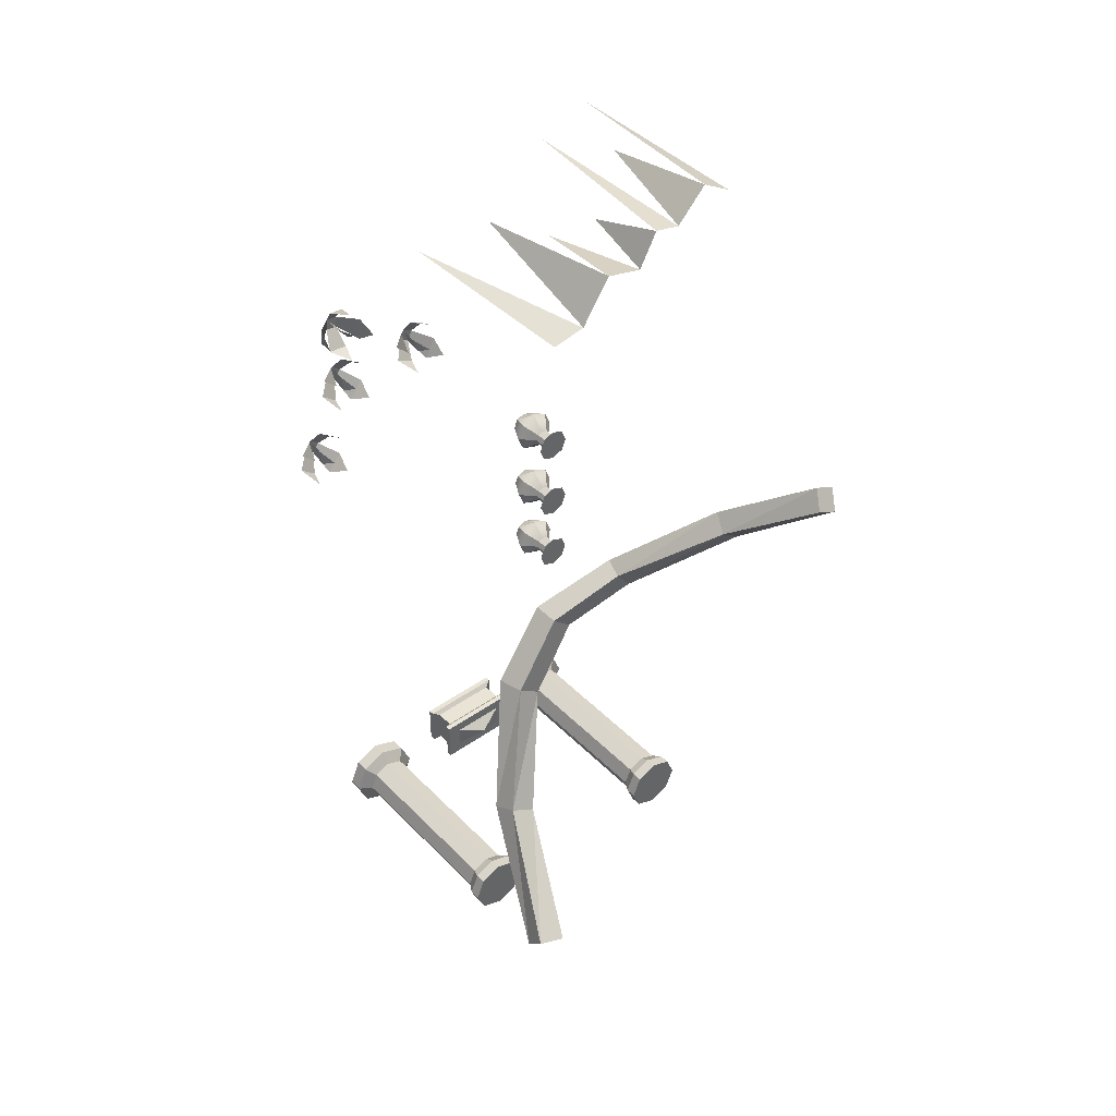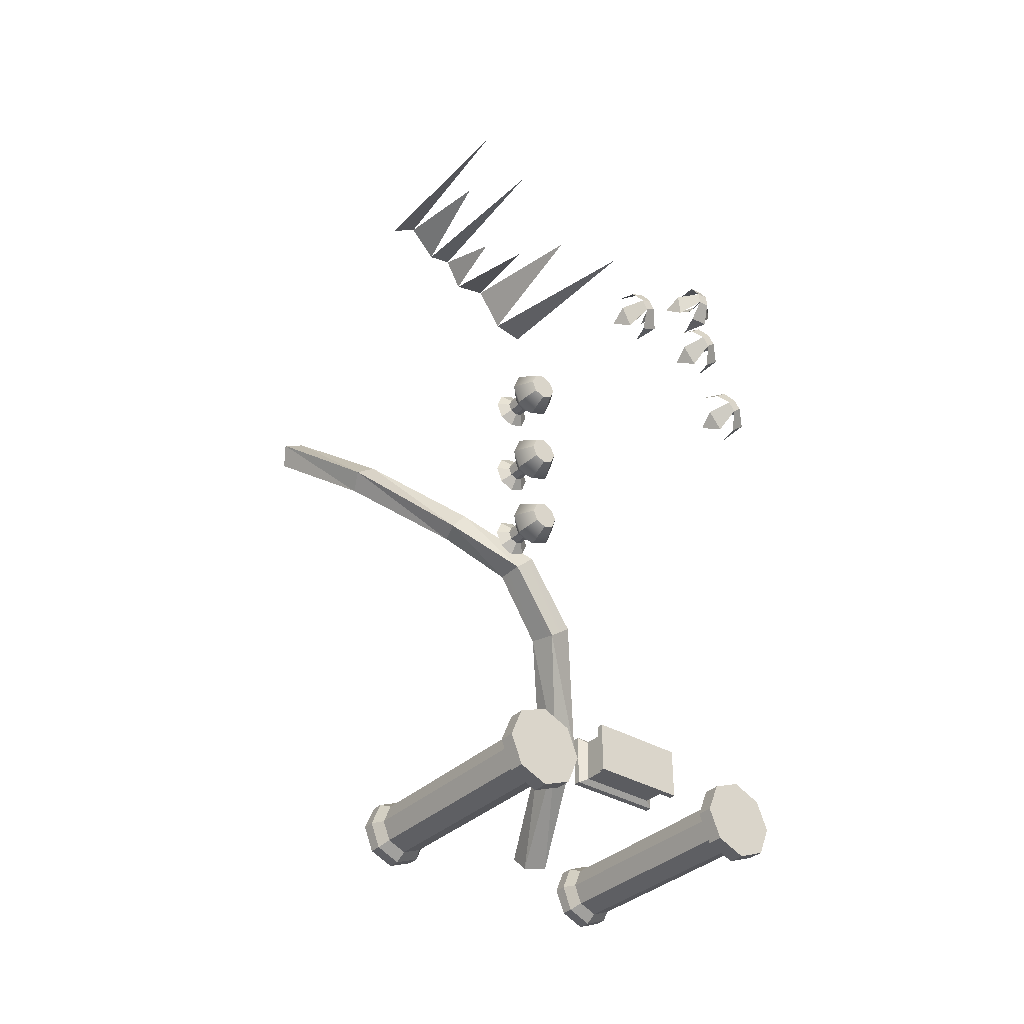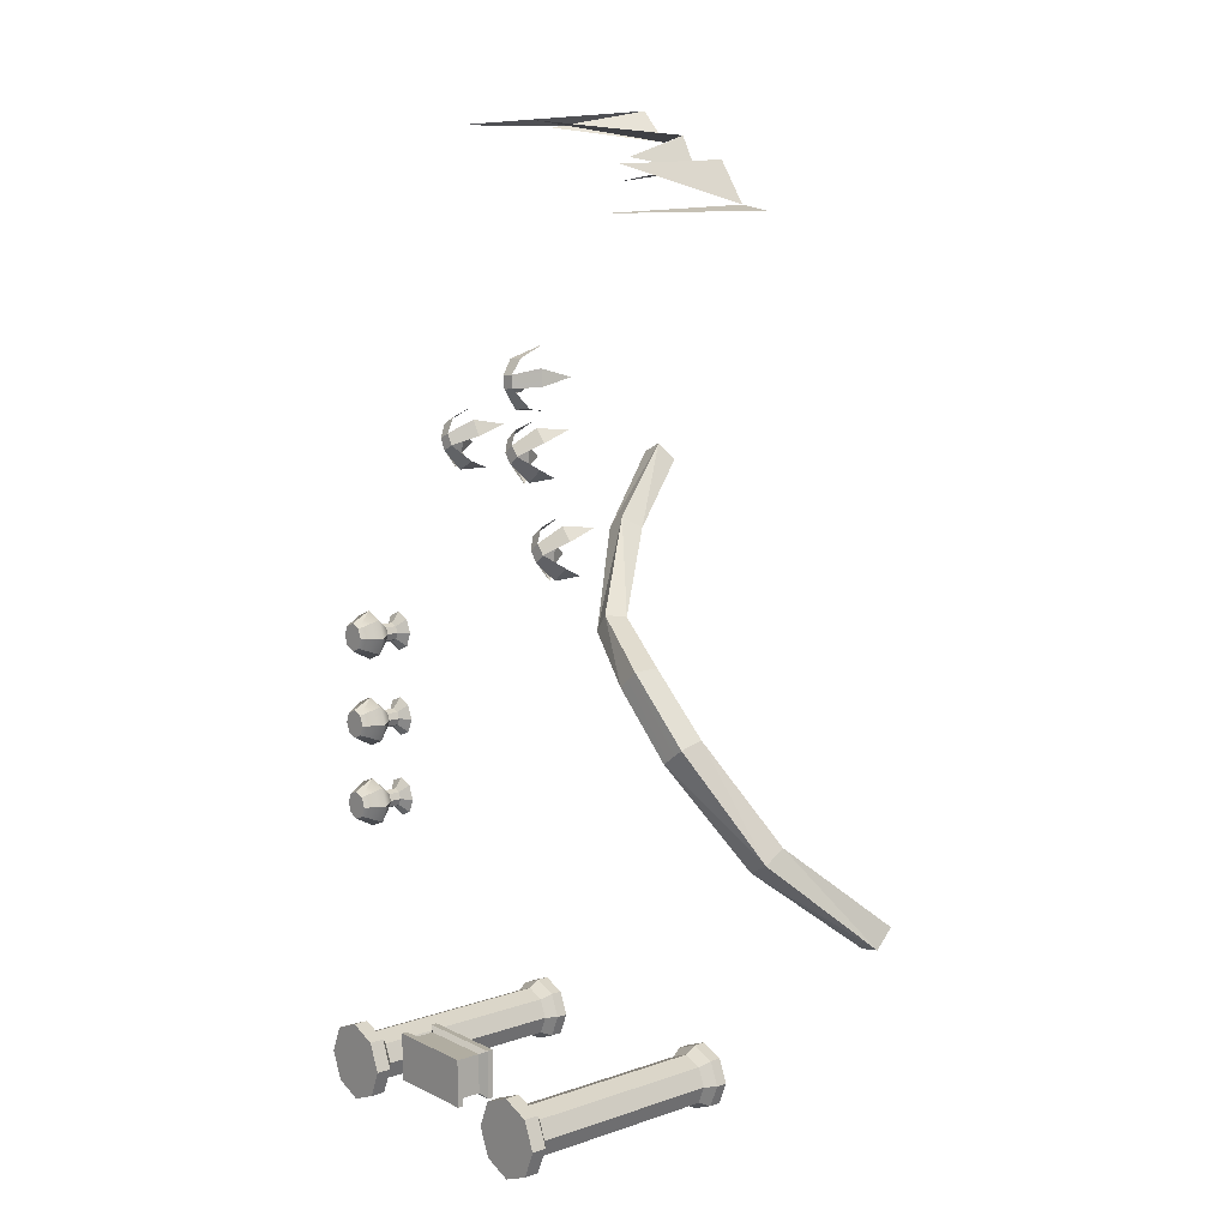
<metadata>
{"format":"obj","ext":"obj","renderer":"f3d","projection":"perspective","resolution":1024,"background":"white","views":[{"elev":42.5,"azim":139.9,"up":"+Z"},{"elev":-35.2,"azim":-38.4,"up":"+Z"},{"elev":10.3,"azim":49.9,"up":"+Z"}]}
</metadata>
<code>
o Plane.033
v -1.605 -1.092 2.084
v -1.823 -1.092 1.866
v -1.668 -1.092 1.93
v -2.04 -1.092 2.084
v -1.977 -1.092 1.93
v -1.823 -1.092 2.302
v -1.977 -1.092 2.238
v -1.668 -1.092 2.238
v -2.091 -0.7895 2.353
v -2.203 -0.7895 2.084
v -1.823 -0.7895 1.704
v -1.442 -0.7895 2.084
v -2.091 -0.7895 1.815
v -1.554 -0.7895 1.815
v -1.823 -0.7895 2.465
v -1.554 -0.7895 2.353
v -1.721 -0.5432 2.186
v -1.679 -0.5432 2.084
v -1.721 -0.5432 1.983
v -1.924 -0.5432 1.983
v -1.924 -0.5432 2.186
v -1.966 -0.5432 2.084
v -1.924 -0.3621 1.983
v -1.823 -0.5432 2.228
v -1.924 -0.3621 2.186
v -1.679 -0.3621 2.084
v -1.823 -0.3621 1.941
v -1.823 -0.5432 1.941
v -1.966 -0.3621 2.084
v -1.721 -0.3621 1.983
v -1.518 -0.2395 2.084
v -1.823 -0.2395 1.78
v -2.127 -0.2395 2.084
v -1.721 -0.3621 2.186
v -1.823 -0.2395 2.388
v -1.608 -0.2395 2.299
v -1.608 -0.2395 1.869
v -2.038 -0.2395 1.869
v -2.038 -0.2395 2.299
v -1.823 -0.3621 2.228
f 1 2 3
f 2 4 5
f 4 6 7
f 1 6 8
f 1 4 6
f 4 9 10
f 5 11 2
f 3 12 1
f 6 9 7
f 5 10 13
f 2 14 3
f 8 12 1
f 8 15 16
f 15 17 16
f 16 18 12
f 11 19 14
f 10 20 13
f 15 21 9
f 22 23 20
f 24 25 21
f 19 26 18
f 20 27 28
f 21 29 22
f 10 21 22
f 11 20 28
f 12 19 18
f 30 31 26
f 23 32 27
f 25 33 29
f 34 35 36
f 34 31 26
f 28 30 19
f 17 26 18
f 24 34 17
f 31 37 32
f 32 38 33
f 33 39 35
f 31 36 35
f 35 32 31
f 25 35 39
f 29 38 23
f 27 37 30
f 1 2 4
f 4 7 9
f 5 13 11
f 3 14 12
f 6 15 9
f 5 4 10
f 2 11 14
f 8 16 12
f 8 6 15
f 15 24 17
f 16 17 18
f 11 28 19
f 10 22 20
f 15 24 21
f 22 29 23
f 24 40 25
f 19 30 26
f 20 23 27
f 21 25 29
f 10 9 21
f 11 13 20
f 12 14 19
f 30 37 31
f 23 38 32
f 25 39 33
f 34 40 35
f 34 36 31
f 28 27 30
f 17 34 26
f 24 40 34
f 35 33 32
f 25 40 35
f 29 33 38
f 27 32 37
o Plane.028
v -1.474 4.171 12.48
v -1.575 0.8223 12.44
v -1.044 4.111 12.72
v -0.5556 4.111 12.22
v -0.9965 2.189 12.42
v -0.2969 1.328 12.49
v -0.1235 4.111 12.32
v -0.004785 2.913 11.97
v 0.1723 4.111 11.78
v 0.4343 2.337 11.59
v 0.7701 4.111 11.93
v 1.11 1.787 11.84
v 1.243 4.111 11.25
v 1.767 0.8993 11.13
v 1.784 4.111 11.16
f 41 42 43
f 44 43 45
f 44 46 47
f 47 48 49
f 49 50 51
f 51 52 53
f 53 54 55
o Cube
v 0.7471 2.395 4.131
v 1.302 2.512 2.747
v 1.693 2.522 3.037
v 1.235 2.989 2.821
v 0.7471 2.853 4.131
v 1.626 2.999 3.111
v 0.4044 2.853 3.828
v -0.3878 3.195 4.746
v 0.4044 2.395 3.828
v 2.599 3.474 1.227
v 2.55 3.879 1.435
v -0.62 3.222 4.446
v -1.537 4.51 5.947
v -0.7358 2.865 4.503
v -0.5037 2.837 4.803
v -1.87 4.527 5.724
v -2.288 5.894 6.935
v -1.684 4.194 6.144
v -2.017 4.21 5.921
v 2.147 3.938 1.225
v 2.901 5.329 -0.4224
v 2.196 3.533 1.018
v 3.32 5.233 -0.322
v 2.896 5.639 -0.1079
v 3.315 5.543 -0.007531
v -2.796 5.668 7.046
v -2.434 5.653 7.22
v -2.649 5.909 6.762
f 56 57 58
f 59 60 61
f 61 56 58
f 62 63 60
f 64 59 57
f 61 65 66
f 67 68 63
f 62 69 67
f 60 70 56
f 64 70 69
f 71 72 68
f 63 73 70
f 67 74 71
f 69 73 74
f 75 76 77
f 59 66 75
f 59 77 57
f 57 65 58
f 78 79 80
f 77 78 65
f 75 80 79
f 66 78 80
f 72 81 82
f 68 82 73
f 71 81 83
f 74 82 81
f 56 64 57
f 59 62 60
f 61 60 56
f 62 67 63
f 64 62 59
f 61 58 65
f 67 71 68
f 62 64 69
f 60 63 70
f 64 56 70
f 71 83 72
f 63 68 73
f 67 69 74
f 69 70 73
f 75 79 76
f 59 61 66
f 59 75 77
f 57 77 65
f 78 76 79
f 77 76 78
f 75 66 80
f 66 65 78
f 72 83 81
f 68 72 82
f 71 74 81
f 74 73 82
o Cube.004
v 0.6009 -0.9055 -1.393
v 0.7246 -0.974 -2.08
v 0.6009 -0.9055 -2.016
v -0.5947 -0.5813 -1.393
v -0.7274 -0.51 -2.085
v -0.5947 -0.5813 -2.016
v 0.6009 -0.5813 -2.016
v 0.6009 -0.5813 -1.393
v -0.5947 -0.9055 -1.393
v -0.5947 -0.9055 -2.016
v -0.7184 -0.974 -2.08
v -0.7184 -1.07 -1.328
v -0.7184 -0.974 -1.328
v 0.7246 -0.974 -1.328
v 0.7246 -1.07 -1.328
v -0.7184 -1.07 -2.08
v 0.7246 -1.07 -2.08
v 0.7336 -0.51 -2.085
v 0.7336 -0.4154 -1.323
v 0.7336 -0.51 -1.323
v -0.7274 -0.51 -1.323
v 0.7336 -0.4154 -2.085
v -0.4785 -0.4154 -1.903
v 0.5002 -0.4154 -1.888
v -0.7274 -0.4154 -2.085
v -0.7274 -0.4154 -1.323
v 0.4884 -0.4154 -1.519
v 0.01113 -0.227 -1.706
v -0.4657 -0.4154 -1.517
f 84 85 86
f 87 88 89
f 90 84 86
f 91 92 84
f 92 89 93
f 86 89 90
f 94 95 96
f 93 96 92
f 92 97 84
f 93 85 94
f 98 99 100
f 85 99 94
f 96 98 97
f 97 100 85
f 101 102 103
f 90 88 101
f 91 104 87
f 90 103 91
f 105 106 107
f 104 108 88
f 88 105 101
f 103 109 104
f 110 107 111
f 112 109 102
f 106 112 111
f 107 106 111
f 112 110 111
f 84 97 85
f 87 104 88
f 90 91 84
f 91 87 92
f 92 87 89
f 86 93 89
f 94 99 95
f 93 94 96
f 92 96 97
f 93 86 85
f 98 95 99
f 85 100 99
f 96 95 98
f 97 98 100
f 101 105 102
f 90 89 88
f 91 103 104
f 90 101 103
f 105 108 106
f 104 109 108
f 88 108 105
f 103 102 109
f 112 106 109
f 102 105 107
f 102 107 110
f 106 108 109
f 102 110 112
o Plane
v -1.627 -0.7628 -1.838
v -1.917 -0.9136 -1.504
v -1.917 -0.7628 -1.717
v -1.506 -0.7628 -2.128
v -1.476 -0.9136 -1.687
v -1.627 -0.7628 -2.419
v -1.917 -0.9136 -2.752
v -1.917 -0.7628 -2.539
v -2.208 -0.7628 -2.419
v -2.541 -0.9136 -2.128
v -2.328 -0.7628 -2.128
v -2.208 -0.7628 -1.838
v -1.917 2.366 -1.717
v -2.284 2.544 -1.762
v -2.208 2.366 -1.838
v -1.627 2.366 -2.419
v -1.399 2.544 -2.128
v -1.506 2.366 -2.128
v -2.208 2.366 -2.419
v -1.917 2.544 -2.647
v -1.917 2.366 -2.539
v -2.436 2.544 -2.128
v -2.328 2.366 -2.128
v -1.551 2.544 -1.762
v -1.627 2.366 -1.838
v -1.293 -0.9136 -2.128
v -1.476 -1.152 -2.57
v -1.476 -0.9136 -2.57
v -2.359 -1.152 -2.57
v -2.359 -0.9136 -2.57
v -2.359 -1.152 -1.687
v -2.359 -0.9136 -1.687
v -1.917 -1.152 -1.504
v -1.476 -1.152 -1.687
v -1.293 -1.152 -2.128
v -1.917 -1.152 -2.752
v -2.541 -1.152 -2.128
v -1.399 2.729 -2.128
v -1.551 2.729 -2.495
v -1.551 2.544 -2.495
v -2.284 2.729 -2.495
v -2.284 2.544 -2.495
v -1.917 2.544 -1.61
v -2.284 2.729 -1.762
v -1.917 2.729 -2.647
v -2.436 2.729 -2.128
v -1.917 2.729 -1.61
v -1.551 2.729 -1.762
f 113 114 115
f 116 117 113
f 118 119 120
f 121 122 123
f 124 114 115
f 125 126 127
f 128 129 130
f 131 132 133
f 127 134 135
f 125 136 137
f 124 135 123
f 121 133 120
f 118 130 116
f 115 127 124
f 123 131 121
f 120 128 118
f 113 130 116
f 115 137 113
f 138 139 140
f 119 141 142
f 122 143 144
f 117 145 114
f 138 146 117
f 123 144 124
f 120 142 121
f 116 140 118
f 147 148 139
f 148 149 141
f 149 145 143
f 147 145 146
f 147 149 145
f 144 145 114
f 142 149 122
f 140 148 119
f 136 150 129
f 132 151 152
f 134 153 154
f 155 156 126
f 152 150 129
f 135 154 131
f 133 152 128
f 137 129 130
f 150 151 157
f 157 153 158
f 158 156 159
f 150 160 159
f 158 150 159
f 155 160 136
f 126 158 134
f 154 157 132
f 113 117 114
f 116 138 117
f 118 140 119
f 121 142 122
f 124 144 114
f 125 155 126
f 128 152 129
f 131 154 132
f 127 126 134
f 125 155 136
f 124 127 135
f 121 131 133
f 118 128 130
f 115 125 127
f 123 135 131
f 120 133 128
f 113 137 130
f 115 125 137
f 138 147 139
f 119 148 141
f 122 149 143
f 117 146 145
f 138 147 146
f 123 122 144
f 120 119 142
f 116 138 140
f 147 148 149
f 144 143 145
f 142 141 149
f 140 139 148
f 136 160 150
f 132 157 151
f 134 158 153
f 155 159 156
f 152 151 150
f 135 134 154
f 133 132 152
f 137 136 129
f 158 157 150
f 155 159 160
f 126 156 158
f 154 153 157
o Plane.001
v 2.31 -0.7628 -1.838
v 2.02 -0.9136 -1.504
v 2.02 -0.7628 -1.717
v 2.431 -0.7628 -2.128
v 2.461 -0.9136 -1.687
v 2.31 -0.7628 -2.419
v 2.02 -0.9136 -2.752
v 2.02 -0.7628 -2.539
v 1.729 -0.7628 -2.419
v 1.396 -0.9136 -2.128
v 1.609 -0.7628 -2.128
v 1.729 -0.7628 -1.838
v 2.02 2.366 -1.717
v 1.653 2.544 -1.762
v 1.729 2.366 -1.838
v 2.31 2.366 -2.419
v 2.538 2.544 -2.128
v 2.431 2.366 -2.128
v 1.729 2.366 -2.419
v 2.02 2.544 -2.647
v 2.02 2.366 -2.539
v 1.501 2.544 -2.128
v 1.609 2.366 -2.128
v 2.387 2.544 -1.762
v 2.31 2.366 -1.838
v 2.644 -0.9136 -2.128
v 2.461 -1.152 -2.57
v 2.461 -0.9136 -2.57
v 1.579 -1.152 -2.57
v 1.579 -0.9136 -2.57
v 1.579 -1.152 -1.687
v 1.579 -0.9136 -1.687
v 2.02 -1.152 -1.504
v 2.461 -1.152 -1.687
v 2.644 -1.152 -2.128
v 2.02 -1.152 -2.752
v 1.396 -1.152 -2.128
v 2.538 2.729 -2.128
v 2.387 2.729 -2.495
v 2.387 2.544 -2.495
v 1.653 2.729 -2.495
v 1.653 2.544 -2.495
v 2.02 2.544 -1.61
v 1.653 2.729 -1.762
v 2.02 2.729 -2.647
v 1.501 2.729 -2.128
v 2.02 2.729 -1.61
v 2.387 2.729 -1.762
f 161 162 163
f 164 165 161
f 166 167 168
f 169 170 171
f 172 162 163
f 173 174 175
f 176 177 178
f 179 180 181
f 175 182 183
f 173 184 185
f 172 183 171
f 169 181 168
f 166 178 164
f 163 175 172
f 171 179 169
f 168 176 166
f 161 178 164
f 163 185 161
f 186 187 188
f 167 189 190
f 170 191 192
f 165 193 162
f 186 194 165
f 171 192 172
f 168 190 169
f 164 188 166
f 195 196 187
f 196 197 189
f 197 193 191
f 195 193 194
f 195 197 193
f 192 193 162
f 190 197 170
f 188 196 167
f 184 198 177
f 180 199 200
f 182 201 202
f 203 204 174
f 200 198 177
f 183 202 179
f 181 200 176
f 185 177 178
f 198 199 205
f 205 201 206
f 206 204 207
f 198 208 207
f 206 198 207
f 203 208 184
f 174 206 182
f 202 205 180
f 161 165 162
f 164 186 165
f 166 188 167
f 169 190 170
f 172 192 162
f 173 203 174
f 176 200 177
f 179 202 180
f 175 174 182
f 173 203 184
f 172 175 183
f 169 179 181
f 166 176 178
f 163 173 175
f 171 183 179
f 168 181 176
f 161 185 178
f 163 173 185
f 186 195 187
f 167 196 189
f 170 197 191
f 165 194 193
f 186 195 194
f 171 170 192
f 168 167 190
f 164 186 188
f 195 196 197
f 192 191 193
f 190 189 197
f 188 187 196
f 184 208 198
f 180 205 199
f 182 206 201
f 203 207 204
f 200 199 198
f 183 182 202
f 181 180 200
f 185 184 177
f 206 205 198
f 203 207 208
f 174 204 206
f 202 201 205
o Plane.002_Plane.034
v -1.605 -1.092 3.375
v -1.823 -1.092 3.157
v -1.668 -1.092 3.221
v -2.04 -1.092 3.375
v -1.977 -1.092 3.221
v -1.823 -1.092 3.593
v -1.977 -1.092 3.529
v -1.668 -1.092 3.529
v -2.091 -0.7895 3.644
v -2.203 -0.7895 3.375
v -1.823 -0.7895 2.994
v -1.442 -0.7895 3.375
v -2.091 -0.7895 3.106
v -1.554 -0.7895 3.106
v -1.823 -0.7895 3.755
v -1.554 -0.7895 3.644
v -1.721 -0.5432 3.476
v -1.679 -0.5432 3.375
v -1.721 -0.5432 3.273
v -1.924 -0.5432 3.273
v -1.924 -0.5432 3.476
v -1.966 -0.5432 3.375
v -1.924 -0.3621 3.273
v -1.823 -0.5432 3.518
v -1.924 -0.3621 3.476
v -1.679 -0.3621 3.375
v -1.823 -0.3621 3.231
v -1.823 -0.5432 3.231
v -1.966 -0.3621 3.375
v -1.721 -0.3621 3.273
v -1.518 -0.2395 3.375
v -1.823 -0.2395 3.071
v -2.127 -0.2395 3.375
v -1.721 -0.3621 3.476
v -1.823 -0.2395 3.679
v -1.608 -0.2395 3.59
v -1.608 -0.2395 3.16
v -2.038 -0.2395 3.16
v -2.038 -0.2395 3.59
v -1.823 -0.3621 3.518
f 209 210 211
f 210 212 213
f 212 214 215
f 209 214 216
f 209 212 214
f 212 217 218
f 213 219 210
f 211 220 209
f 214 217 215
f 213 218 221
f 210 222 211
f 216 220 209
f 216 223 224
f 223 225 224
f 224 226 220
f 219 227 222
f 218 228 221
f 223 229 217
f 230 231 228
f 232 233 229
f 227 234 226
f 228 235 236
f 229 237 230
f 218 229 230
f 219 228 236
f 220 227 226
f 238 239 234
f 231 240 235
f 233 241 237
f 242 243 244
f 242 239 234
f 236 238 227
f 225 234 226
f 232 242 225
f 239 245 240
f 240 246 241
f 241 247 243
f 239 244 243
f 243 240 239
f 233 243 247
f 237 246 231
f 235 245 238
f 209 210 212
f 212 215 217
f 213 221 219
f 211 222 220
f 214 223 217
f 213 212 218
f 210 219 222
f 216 224 220
f 216 214 223
f 223 232 225
f 224 225 226
f 219 236 227
f 218 230 228
f 223 232 229
f 230 237 231
f 232 248 233
f 227 238 234
f 228 231 235
f 229 233 237
f 218 217 229
f 219 221 228
f 220 222 227
f 238 245 239
f 231 246 240
f 233 247 241
f 242 248 243
f 242 244 239
f 236 235 238
f 225 242 234
f 232 248 242
f 243 241 240
f 233 248 243
f 237 241 246
f 235 240 245
o Plane.003_Plane.035
v -1.605 -1.092 4.733
v -1.823 -1.092 4.515
v -1.668 -1.092 4.579
v -2.04 -1.092 4.733
v -1.977 -1.092 4.579
v -1.823 -1.092 4.951
v -1.977 -1.092 4.887
v -1.668 -1.092 4.887
v -2.091 -0.7895 5.002
v -2.203 -0.7895 4.733
v -1.823 -0.7895 4.353
v -1.442 -0.7895 4.733
v -2.091 -0.7895 4.464
v -1.554 -0.7895 4.464
v -1.823 -0.7895 5.114
v -1.554 -0.7895 5.002
v -1.721 -0.5432 4.835
v -1.679 -0.5432 4.733
v -1.721 -0.5432 4.632
v -1.924 -0.5432 4.632
v -1.924 -0.5432 4.835
v -1.966 -0.5432 4.733
v -1.924 -0.3621 4.632
v -1.823 -0.5432 4.877
v -1.924 -0.3621 4.835
v -1.679 -0.3621 4.733
v -1.823 -0.3621 4.59
v -1.823 -0.5432 4.59
v -1.966 -0.3621 4.733
v -1.721 -0.3621 4.632
v -1.518 -0.2395 4.733
v -1.823 -0.2395 4.429
v -2.127 -0.2395 4.733
v -1.721 -0.3621 4.835
v -1.823 -0.2395 5.037
v -1.608 -0.2395 4.948
v -1.608 -0.2395 4.518
v -2.038 -0.2395 4.518
v -2.038 -0.2395 4.948
v -1.823 -0.3621 4.877
f 249 250 251
f 250 252 253
f 252 254 255
f 249 254 256
f 249 252 254
f 252 257 258
f 253 259 250
f 251 260 249
f 254 257 255
f 253 258 261
f 250 262 251
f 256 260 249
f 256 263 264
f 263 265 264
f 264 266 260
f 259 267 262
f 258 268 261
f 263 269 257
f 270 271 268
f 272 273 269
f 267 274 266
f 268 275 276
f 269 277 270
f 258 269 270
f 259 268 276
f 260 267 266
f 278 279 274
f 271 280 275
f 273 281 277
f 282 283 284
f 282 279 274
f 276 278 267
f 265 274 266
f 272 282 265
f 279 285 280
f 280 286 281
f 281 287 283
f 279 284 283
f 283 280 279
f 273 283 287
f 277 286 271
f 275 285 278
f 249 250 252
f 252 255 257
f 253 261 259
f 251 262 260
f 254 263 257
f 253 252 258
f 250 259 262
f 256 264 260
f 256 254 263
f 263 272 265
f 264 265 266
f 259 276 267
f 258 270 268
f 263 272 269
f 270 277 271
f 272 288 273
f 267 278 274
f 268 271 275
f 269 273 277
f 258 257 269
f 259 261 268
f 260 262 267
f 278 285 279
f 271 286 280
f 273 287 281
f 282 288 283
f 282 284 279
f 276 275 278
f 265 282 274
f 272 288 282
f 283 281 280
f 273 288 283
f 277 281 286
f 275 280 285
o Plane.031_Plane.039
v 2.094 -1.116 7.891
v 2.242 -1.116 8.009
v 2.212 -1.116 7.743
v 1.882 -0.8123 7.742
v 2.26 -0.8252 7.97
v 2.228 -0.8252 7.679
v 2.14 -0.5859 7.816
v 2.36 -1.116 7.861
v 2.117 -0.8123 7.447
v 1.931 -0.5325 7.56
v 2.596 -0.832 8.045
v 2.438 -0.8342 8.245
v 2.617 -0.421 8.207
v 2.352 -0.9073 7.485
v 2.602 -0.9073 7.684
v 2.477 -0.5534 7.534
v 1.946 -0.9685 8.054
v 2.135 -0.9685 8.205
v 1.97 -0.5205 8.294
f 289 290 291
f 291 292 289
f 293 294 295
f 291 290 296
f 291 293 290
f 292 297 298
f 290 299 296
f 299 300 301
f 296 302 291
f 302 303 304
f 290 305 306
f 306 305 307
f 291 297 292
f 291 294 293
f 290 300 299
f 296 303 302
f 290 289 305
o Plane.030_Plane.038
v 2.651 -1.116 6.597
v 2.799 -1.116 6.715
v 2.769 -1.116 6.449
v 2.438 -0.8123 6.449
v 2.817 -0.8252 6.676
v 2.784 -0.8252 6.386
v 2.697 -0.5859 6.522
v 2.917 -1.116 6.567
v 2.674 -0.8123 6.153
v 2.488 -0.5325 6.266
v 3.153 -0.832 6.752
v 2.995 -0.8342 6.951
v 3.173 -0.421 6.914
v 2.908 -0.9073 6.191
v 3.159 -0.9073 6.391
v 3.034 -0.5534 6.24
v 2.503 -0.9685 6.761
v 2.692 -0.9685 6.912
v 2.527 -0.5205 7
f 308 309 310
f 310 311 308
f 312 313 314
f 310 309 315
f 310 312 309
f 311 316 317
f 309 318 315
f 318 319 320
f 315 321 310
f 321 322 323
f 309 324 325
f 325 324 326
f 310 316 311
f 310 313 312
f 309 319 318
f 315 322 321
f 309 308 324
o Plane.029_Plane.037
v 2.066 -1.116 8.955
v 2.254 -1.116 8.973
v 2.084 -1.116 8.766
v 1.807 -0.8123 8.946
v 2.248 -0.8252 8.93
v 2.062 -0.8252 8.704
v 2.064 -0.5859 8.867
v 2.272 -1.116 8.784
v 1.843 -0.8123 8.57
v 1.749 -0.5325 8.766
v 2.571 -0.832 8.81
v 2.547 -0.8342 9.063
v 2.676 -0.421 8.934
v 2.06 -0.9073 8.474
v 2.379 -0.9073 8.504
v 2.191 -0.5534 8.446
v 2.031 -0.9685 9.172
v 2.272 -0.9685 9.195
v 2.182 -0.5205 9.36
f 327 328 329
f 329 330 327
f 331 332 333
f 329 328 334
f 329 331 328
f 330 335 336
f 328 337 334
f 337 338 339
f 334 340 329
f 340 341 342
f 328 343 344
f 344 343 345
f 329 335 330
f 329 332 331
f 328 338 337
f 334 341 340
f 328 327 343
o Plane.004_Plane.036
v 0.585 -1.116 7.979
v 0.754 -1.116 8.065
v 0.6705 -1.116 7.81
v 0.3469 -0.8123 7.877
v 0.7641 -0.8252 8.023
v 0.6729 -0.8252 7.745
v 0.6153 -0.5859 7.897
v 0.8394 -1.116 7.896
v 0.5175 -0.8123 7.54
v 0.3585 -0.5325 7.688
v 1.108 -0.832 8.029
v 0.9939 -0.8342 8.256
v 1.161 -0.421 8.183
v 0.7548 -0.9073 7.529
v 1.041 -0.9073 7.674
v 0.8873 -0.5534 7.552
v 0.4733 -0.9685 8.169
v 0.6895 -0.9685 8.279
v 0.5458 -0.5205 8.399
f 346 347 348
f 348 349 346
f 350 351 352
f 348 347 353
f 348 350 347
f 349 354 355
f 347 356 353
f 356 357 358
f 353 359 348
f 359 360 361
f 347 362 363
f 363 362 364
f 348 354 349
f 348 351 350
f 347 357 356
f 353 360 359
f 347 346 362

</code>
